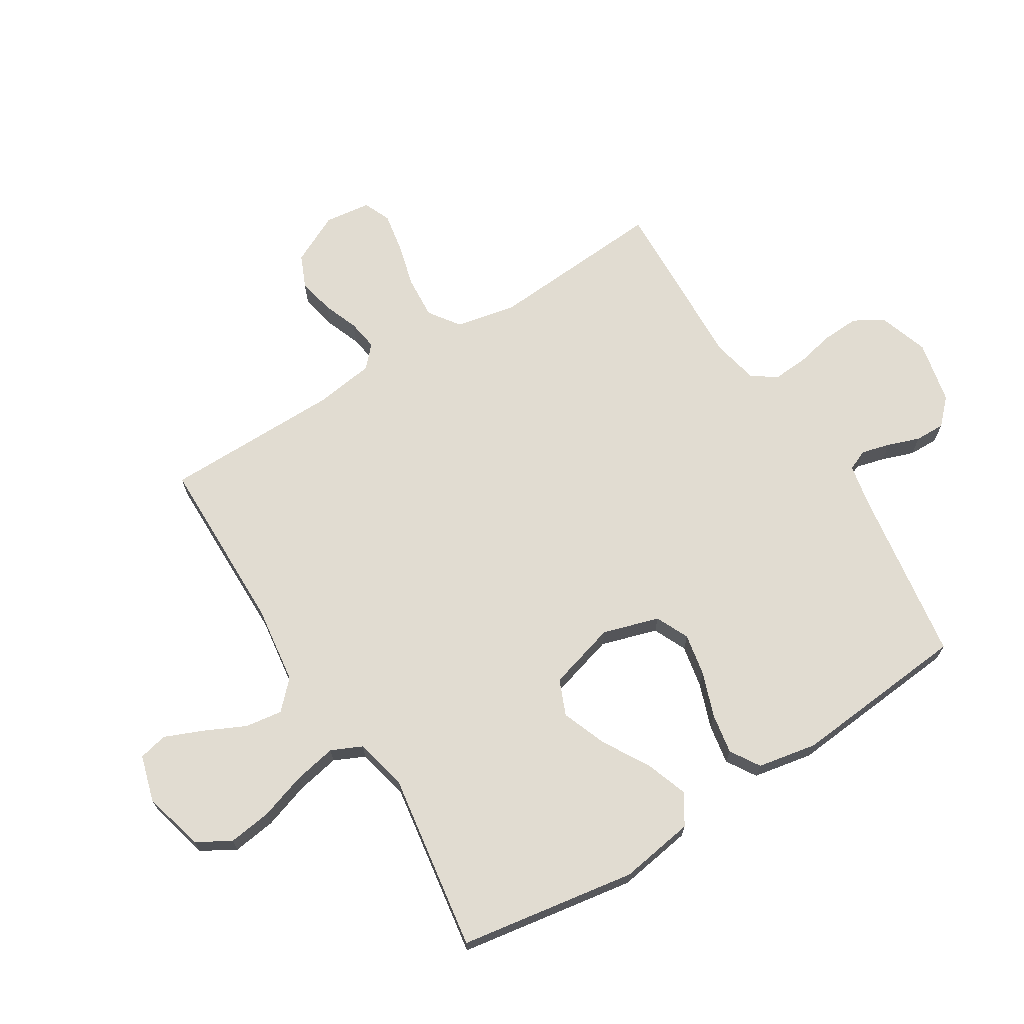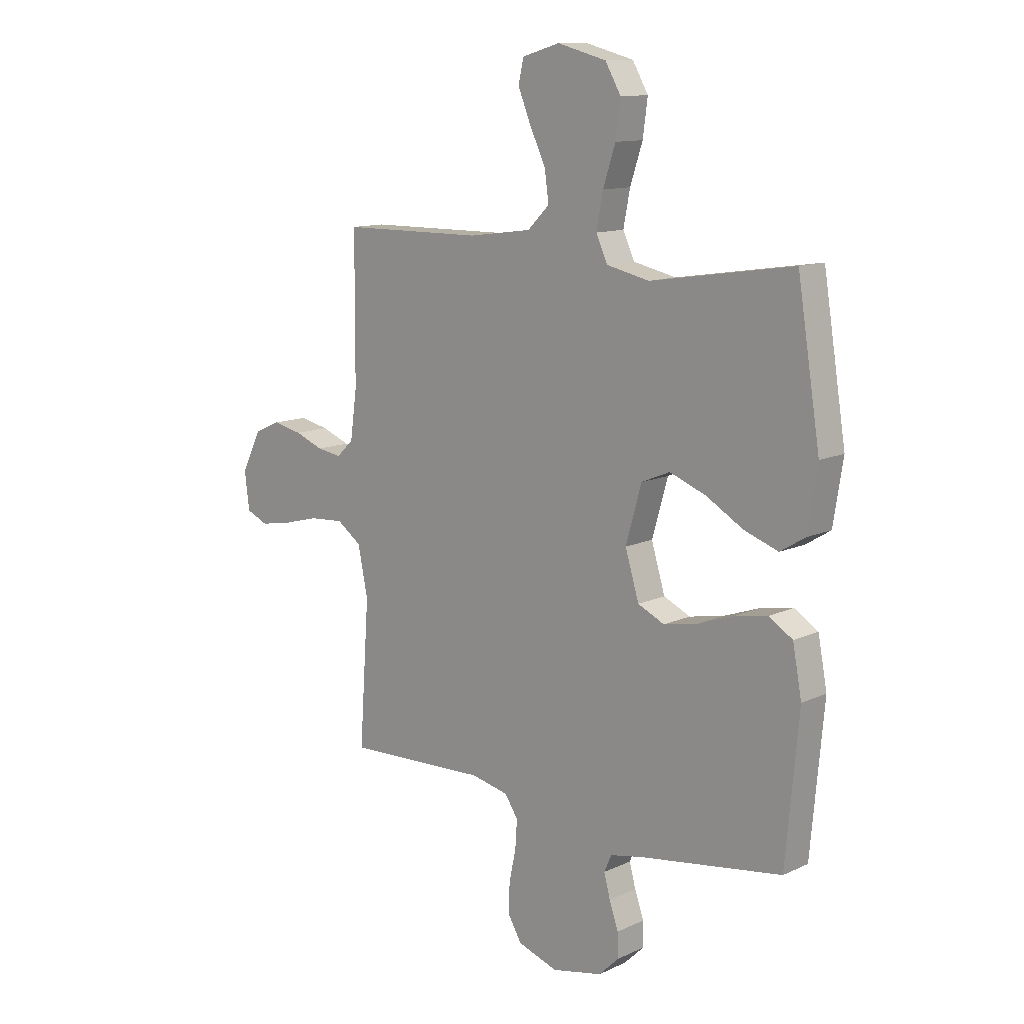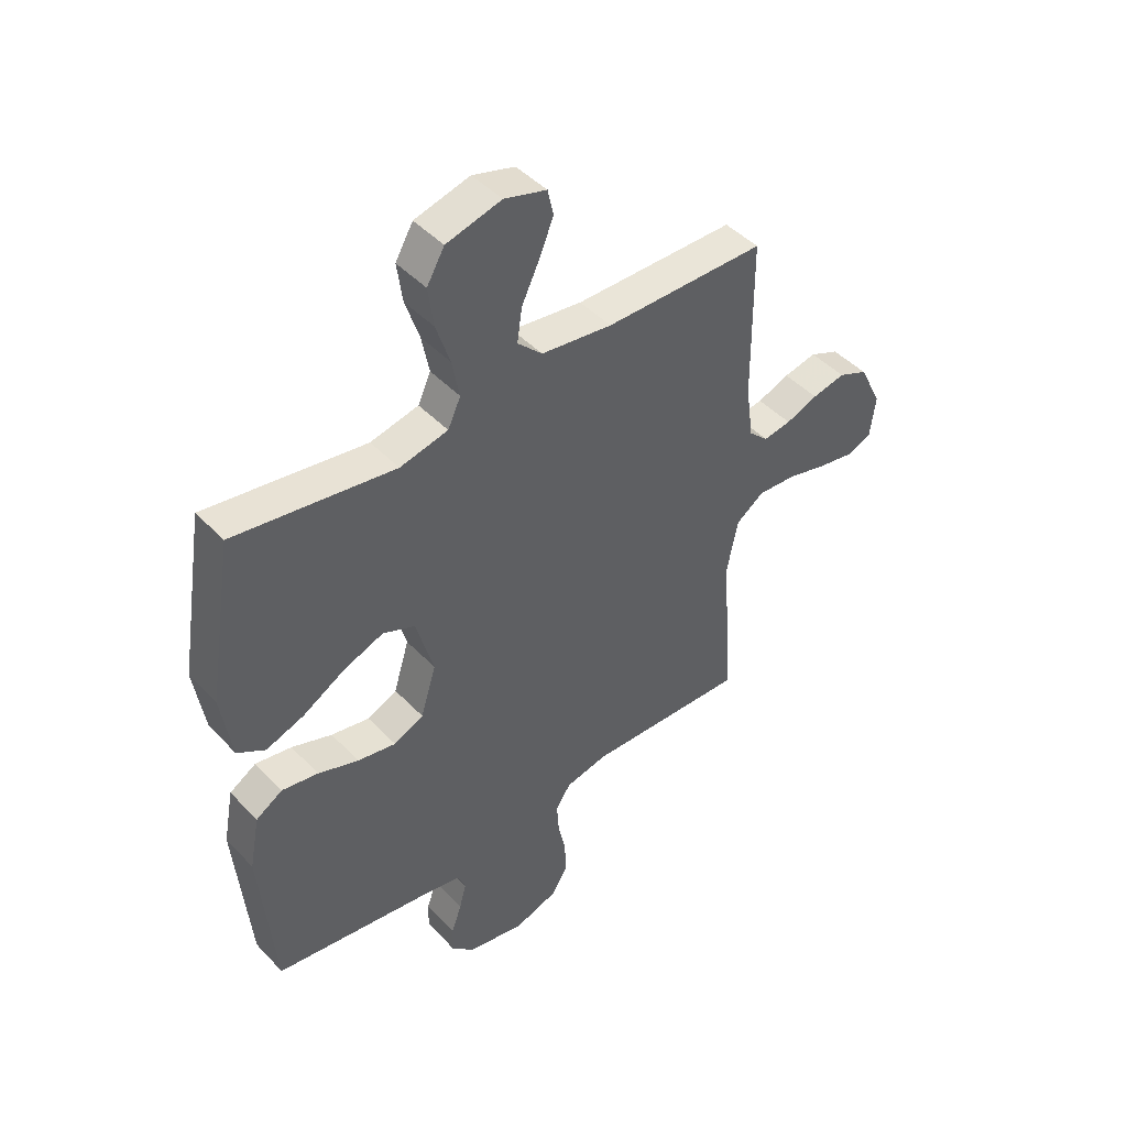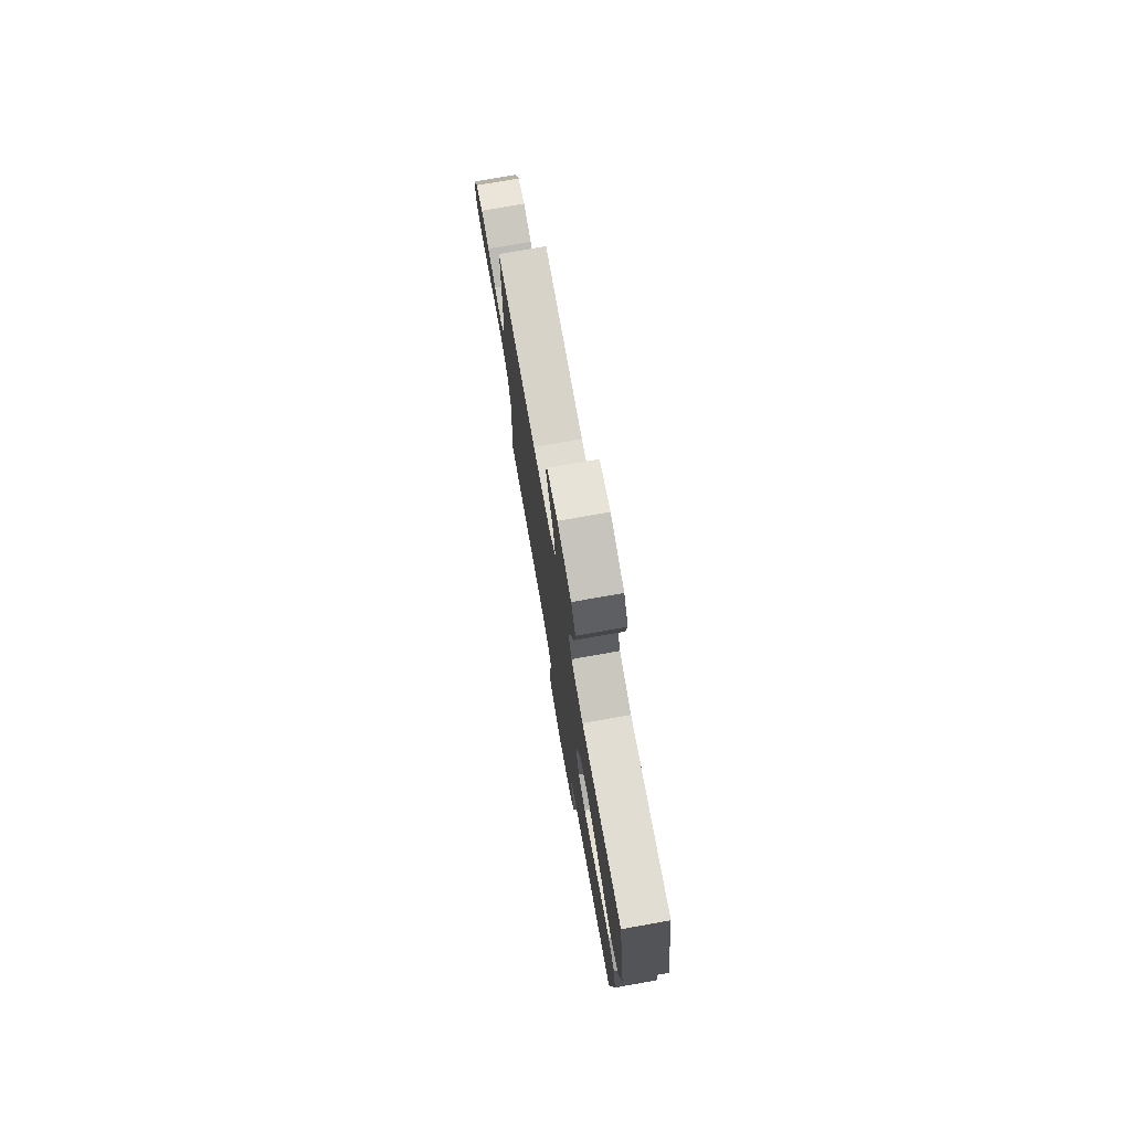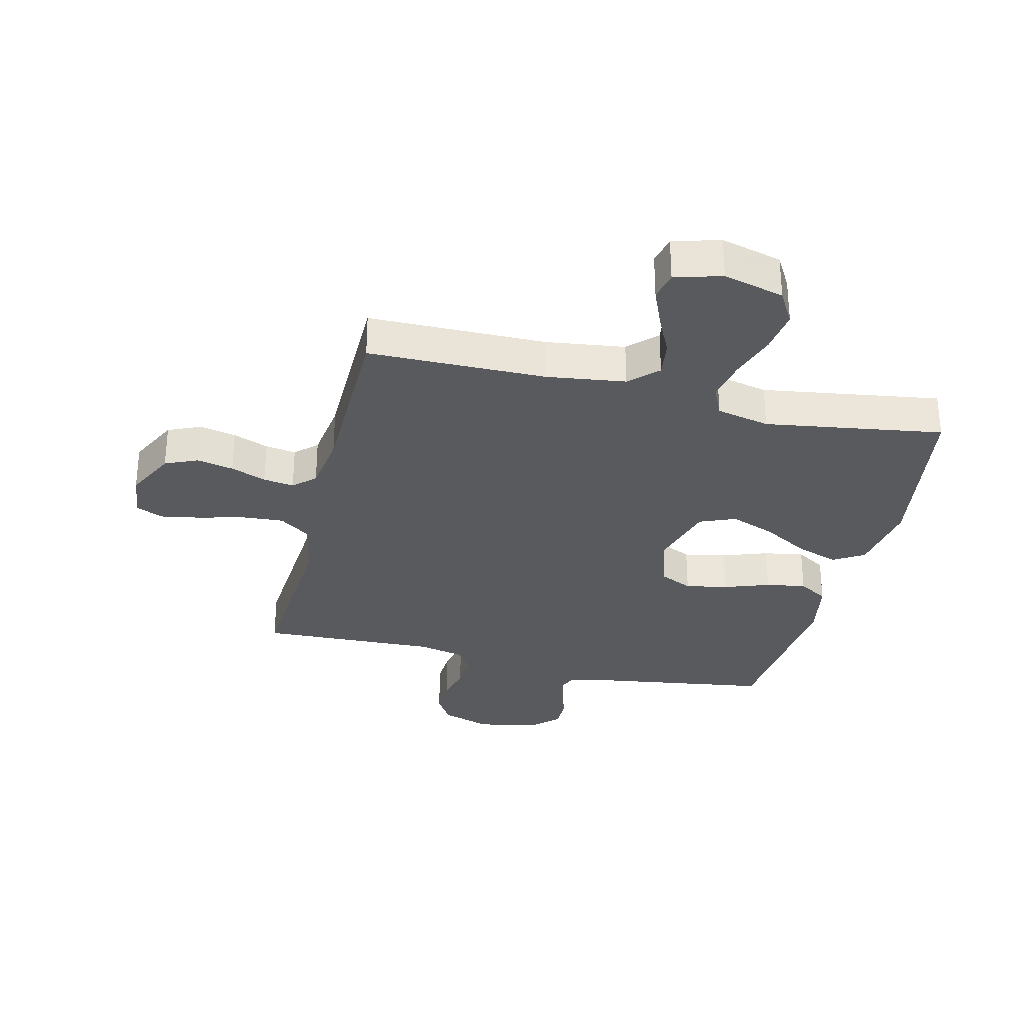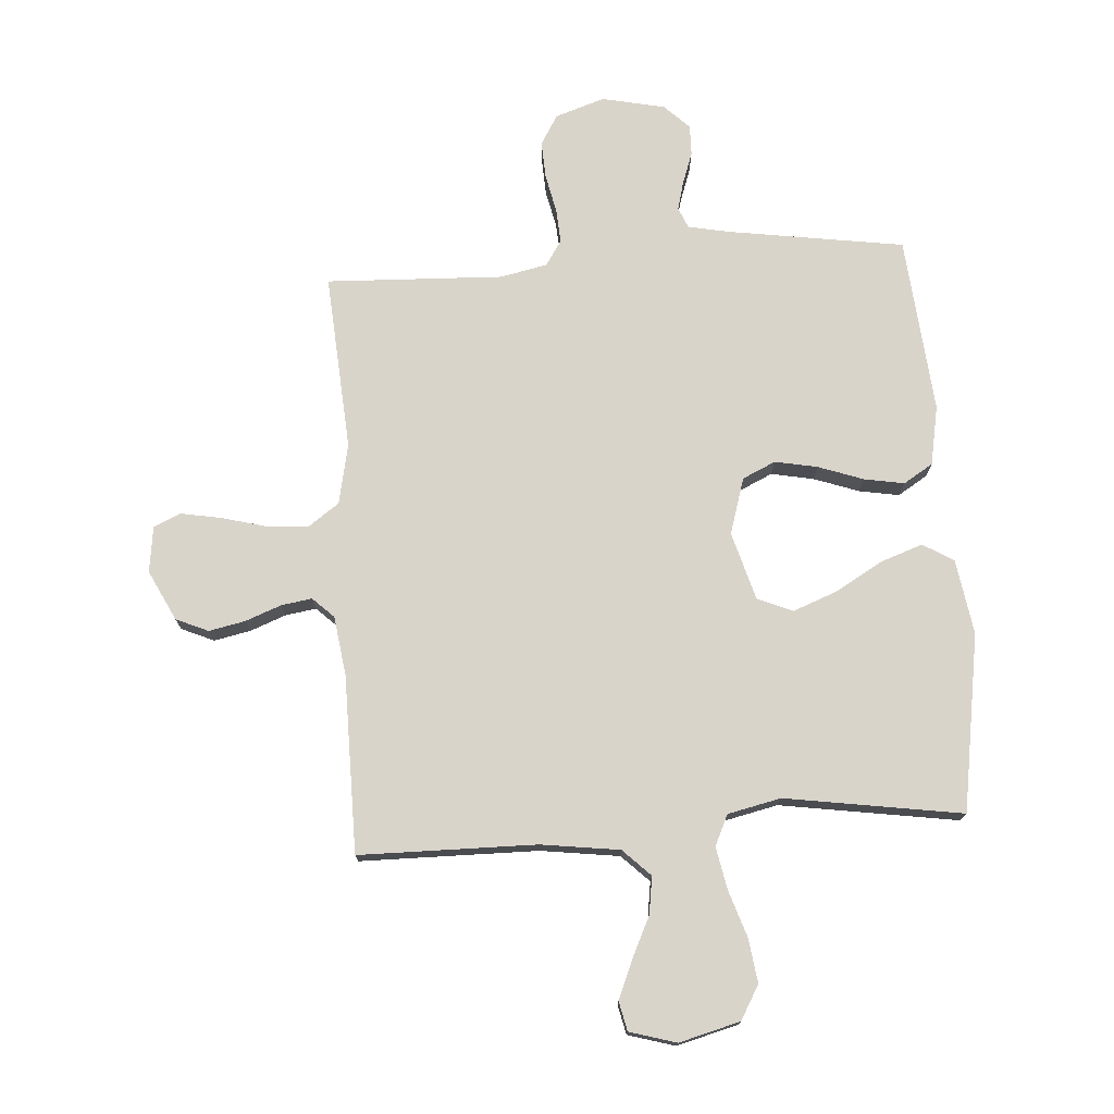
<metadata>
{"format":"obj","ext":"obj","renderer":"f3d","projection":"perspective","resolution":1024,"background":"white","views":[{"elev":69.0,"azim":58.1,"up":"+Y"},{"elev":12.1,"azim":42.7,"up":"+Z"},{"elev":45.3,"azim":139.8,"up":"+Z"},{"elev":76.3,"azim":80.0,"up":"+Z"},{"elev":-30.9,"azim":-13.7,"up":"+Y"},{"elev":74.8,"azim":-3.9,"up":"+Y"}]}
</metadata>
<code>
v -0.5 0.07 -0.5
v -0.479 0.07 -0.2
v -0.5 0.07 -0.098
v -0.552 0.07 -0.061
v -0.624 0.07 -0.066
v -0.7 0.07 -0.086
v -0.767 0.07 -0.098
v -0.813 0.07 -0.078
v -0.823 0.07 0
v -0.781 0.07 0.085
v -0.726 0.07 0.109
v -0.664 0.07 0.096
v -0.604 0.07 0.073
v -0.552 0.07 0.065
v -0.516 0.07 0.099
v -0.502 0.07 0.2
v -0.5 0.07 0.5
v -0.2 0.07 0.503
v -0.067 0.07 0.521
v -0.021 0.07 0.566
v -0.03 0.07 0.629
v -0.063 0.07 0.698
v -0.09 0.07 0.763
v -0.079 0.07 0.812
v 0 0.07 0.835
v 0.103 0.07 0.808
v 0.136 0.07 0.751
v 0.126 0.07 0.677
v 0.1 0.07 0.598
v 0.086 0.07 0.526
v 0.11 0.07 0.474
v 0.2 0.07 0.454
v 0.5 0.07 0.5
v 0.548 0.07 0.2
v 0.528 0.07 0.073
v 0.476 0.07 0.041
v 0.405 0.07 0.066
v 0.326 0.07 0.112
v 0.25 0.07 0.141
v 0.19 0.07 0.116
v 0.157 0.07 0
v 0.186 0.07 -0.095
v 0.242 0.07 -0.121
v 0.314 0.07 -0.107
v 0.39 0.07 -0.08
v 0.458 0.07 -0.068
v 0.508 0.07 -0.099
v 0.527 0.07 -0.2
v 0.5 0.07 -0.5
v 0.2 0.07 -0.545
v 0.131 0.07 -0.559
v 0.116 0.07 -0.594
v 0.129 0.07 -0.643
v 0.148 0.07 -0.697
v 0.149 0.07 -0.748
v 0.107 0.07 -0.789
v 0 0.07 -0.812
v -0.084 0.07 -0.784
v -0.114 0.07 -0.734
v -0.111 0.07 -0.671
v -0.097 0.07 -0.606
v -0.093 0.07 -0.547
v -0.121 0.07 -0.505
v -0.2 0.07 -0.488
v -0.5 0 -0.5
v -0.479 0 -0.2
v -0.5 0 -0.098
v -0.552 0 -0.061
v -0.624 0 -0.066
v -0.7 0 -0.086
v -0.767 0 -0.098
v -0.813 0 -0.078
v -0.823 0 0
v -0.781 0 0.085
v -0.726 0 0.109
v -0.664 0 0.096
v -0.604 0 0.073
v -0.552 0 0.065
v -0.516 0 0.099
v -0.502 0 0.2
v -0.5 0 0.5
v -0.2 0 0.503
v -0.067 0 0.521
v -0.021 0 0.566
v -0.03 0 0.629
v -0.063 0 0.698
v -0.09 0 0.763
v -0.079 0 0.812
v 0 0 0.835
v 0.103 0 0.808
v 0.136 0 0.751
v 0.126 0 0.677
v 0.1 0 0.598
v 0.086 0 0.526
v 0.11 0 0.474
v 0.2 0 0.454
v 0.5 0 0.5
v 0.548 0 0.2
v 0.528 0 0.073
v 0.476 0 0.041
v 0.405 0 0.066
v 0.326 0 0.112
v 0.25 0 0.141
v 0.19 0 0.116
v 0.157 0 0
v 0.186 0 -0.095
v 0.242 0 -0.121
v 0.314 0 -0.107
v 0.39 0 -0.08
v 0.458 0 -0.068
v 0.508 0 -0.099
v 0.527 0 -0.2
v 0.5 0 -0.5
v 0.2 0 -0.545
v 0.131 0 -0.559
v 0.116 0 -0.594
v 0.129 0 -0.643
v 0.148 0 -0.697
v 0.149 0 -0.748
v 0.107 0 -0.789
v 0 0 -0.812
v -0.084 0 -0.784
v -0.114 0 -0.734
v -0.111 0 -0.671
v -0.097 0 -0.606
v -0.093 0 -0.547
v -0.121 0 -0.505
v -0.2 0 -0.488
f 59 60 61
f 58 59 61
f 57 58 61
f 56 57 61
f 55 56 61
f 54 55 61
f 53 54 61
f 52 53 61 62
f 51 52 62 63
f 48 49 50
f 47 48 50
f 46 47 50
f 45 46 50
f 44 45 50
f 51 63 64
f 50 51 64
f 44 50 64
f 43 44 64
f 36 37 38
f 35 36 38
f 34 35 38
f 33 34 38
f 32 33 38
f 31 32 38 39
f 30 31 39 40
f 27 28 29
f 26 27 29
f 25 26 29
f 24 25 29
f 23 24 29
f 22 23 29
f 21 22 29
f 20 21 29 30
f 30 40 41
f 20 30 41
f 19 20 41
f 16 17 18
f 19 41 42
f 18 19 42
f 16 18 42
f 15 16 42
f 11 12 13
f 10 11 13
f 9 10 13
f 8 9 13
f 7 8 13
f 6 7 13
f 5 6 13
f 4 5 13 14
f 64 1 2
f 43 64 2
f 42 43 2
f 14 15 42
f 4 14 42
f 3 4 42
f 2 3 42
f 125 124 123
f 125 123 122
f 125 122 121
f 125 121 120
f 125 120 119
f 125 119 118
f 125 118 117
f 126 125 117 116
f 127 126 116 115
f 114 113 112
f 114 112 111
f 114 111 110
f 114 110 109
f 114 109 108
f 128 127 115
f 128 115 114
f 128 114 108
f 128 108 107
f 102 101 100
f 102 100 99
f 102 99 98
f 102 98 97
f 102 97 96
f 103 102 96 95
f 104 103 95 94
f 93 92 91
f 93 91 90
f 93 90 89
f 93 89 88
f 93 88 87
f 93 87 86
f 93 86 85
f 94 93 85 84
f 105 104 94
f 105 94 84
f 105 84 83
f 82 81 80
f 106 105 83
f 106 83 82
f 106 82 80
f 106 80 79
f 77 76 75
f 77 75 74
f 77 74 73
f 77 73 72
f 77 72 71
f 77 71 70
f 77 70 69
f 78 77 69 68
f 66 65 128
f 66 128 107
f 66 107 106
f 106 79 78
f 106 78 68
f 106 68 67
f 106 67 66
f 1 65 66 2
f 2 66 67 3
f 3 67 68 4
f 4 68 69 5
f 5 69 70 6
f 6 70 71 7
f 7 71 72 8
f 8 72 73 9
f 9 73 74 10
f 10 74 75 11
f 11 75 76 12
f 12 76 77 13
f 13 77 78 14
f 14 78 79 15
f 15 79 80 16
f 16 80 81 17
f 17 81 82 18
f 18 82 83 19
f 19 83 84 20
f 20 84 85 21
f 21 85 86 22
f 22 86 87 23
f 23 87 88 24
f 24 88 89 25
f 25 89 90 26
f 26 90 91 27
f 27 91 92 28
f 28 92 93 29
f 29 93 94 30
f 30 94 95 31
f 31 95 96 32
f 32 96 97 33
f 33 97 98 34
f 34 98 99 35
f 35 99 100 36
f 36 100 101 37
f 37 101 102 38
f 38 102 103 39
f 39 103 104 40
f 40 104 105 41
f 41 105 106 42
f 42 106 107 43
f 43 107 108 44
f 44 108 109 45
f 45 109 110 46
f 46 110 111 47
f 47 111 112 48
f 48 112 113 49
f 49 113 114 50
f 50 114 115 51
f 51 115 116 52
f 52 116 117 53
f 53 117 118 54
f 54 118 119 55
f 55 119 120 56
f 56 120 121 57
f 57 121 122 58
f 58 122 123 59
f 59 123 124 60
f 60 124 125 61
f 61 125 126 62
f 62 126 127 63
f 63 127 128 64
f 64 128 65 1

</code>
